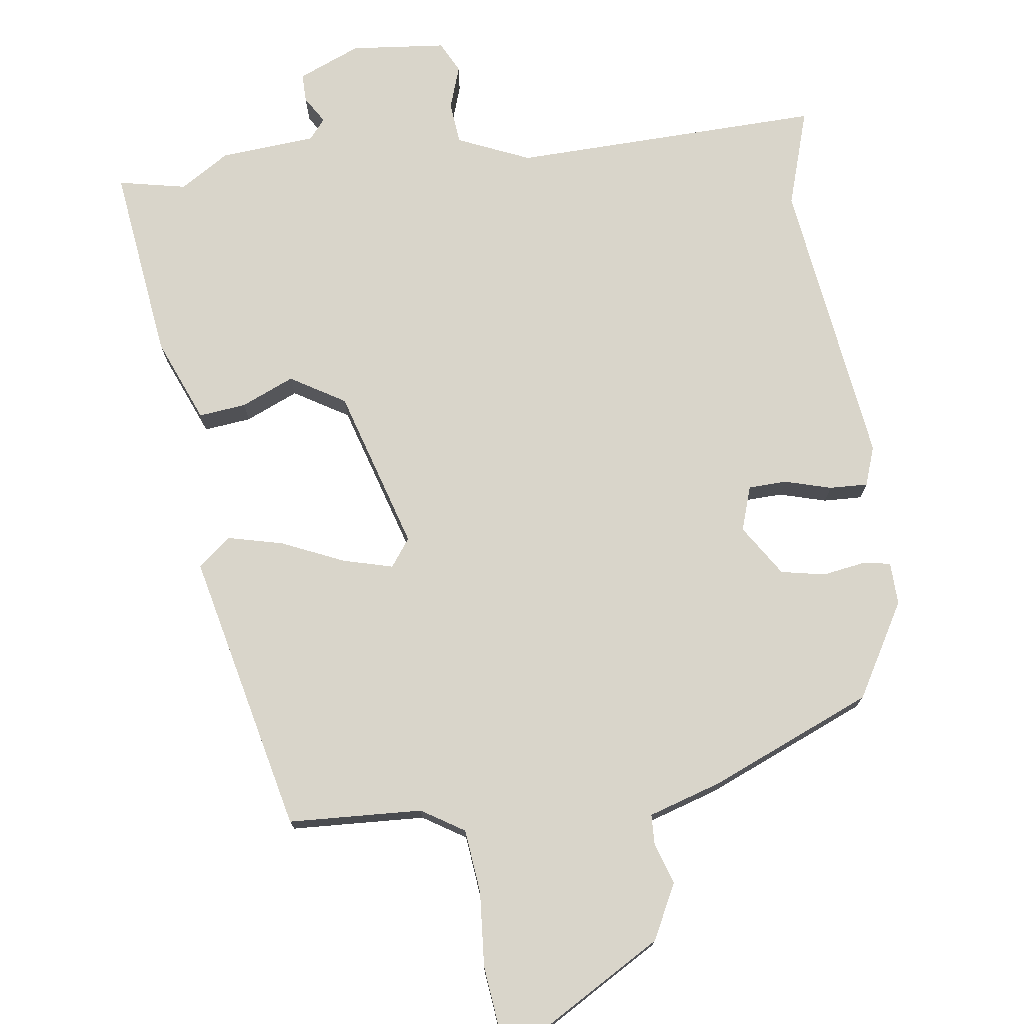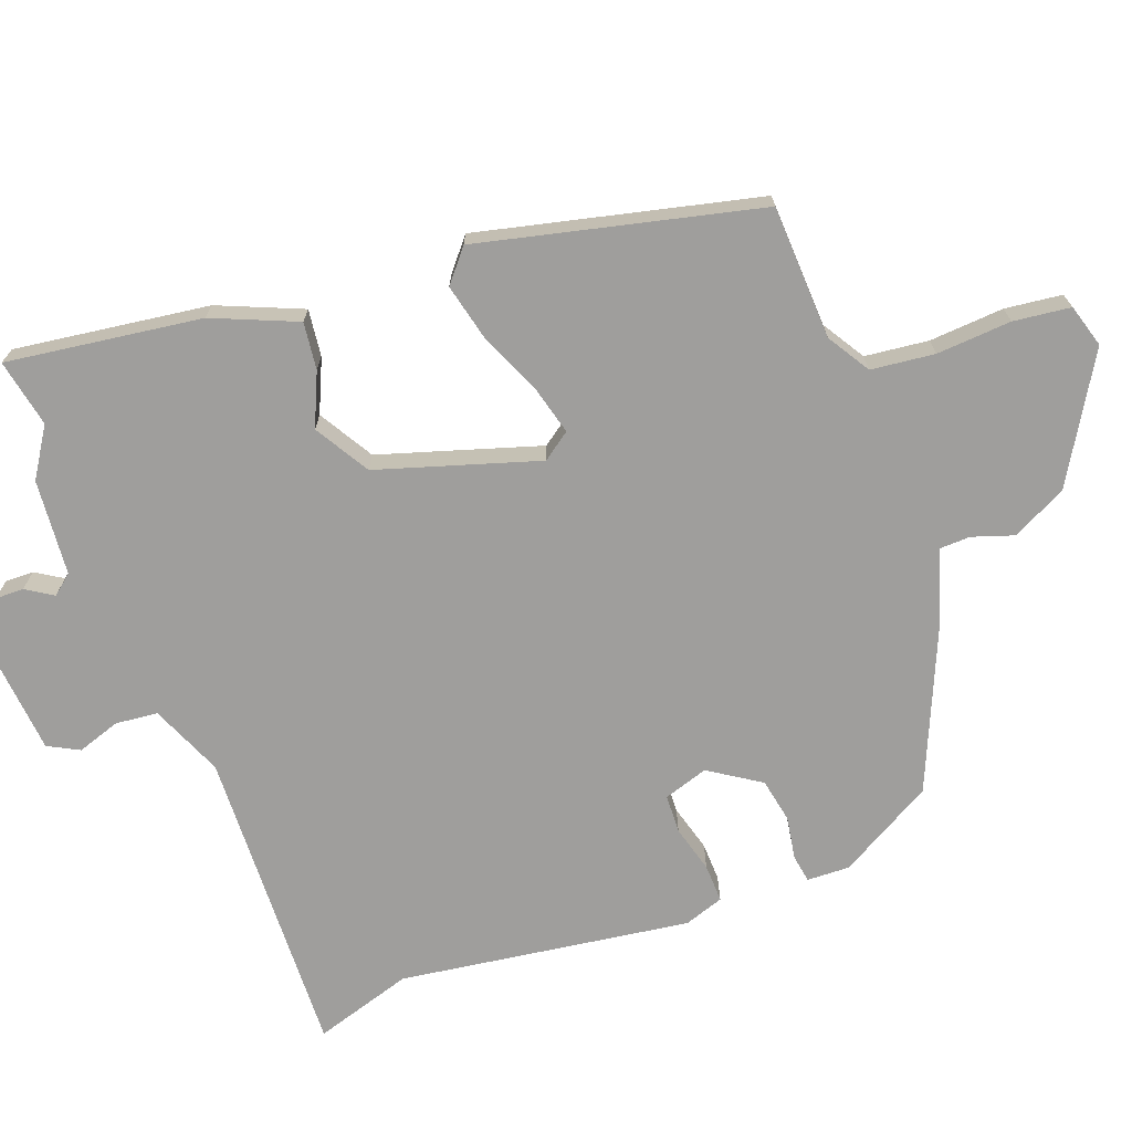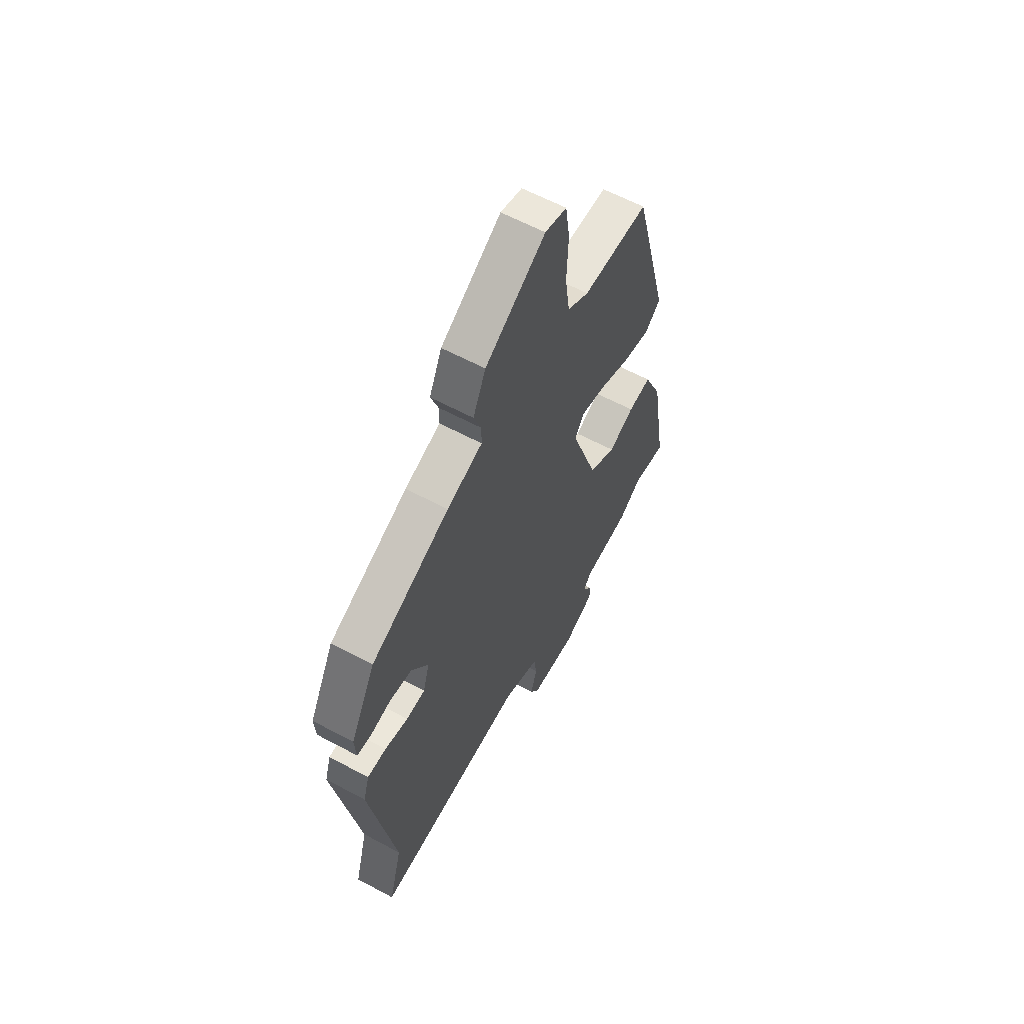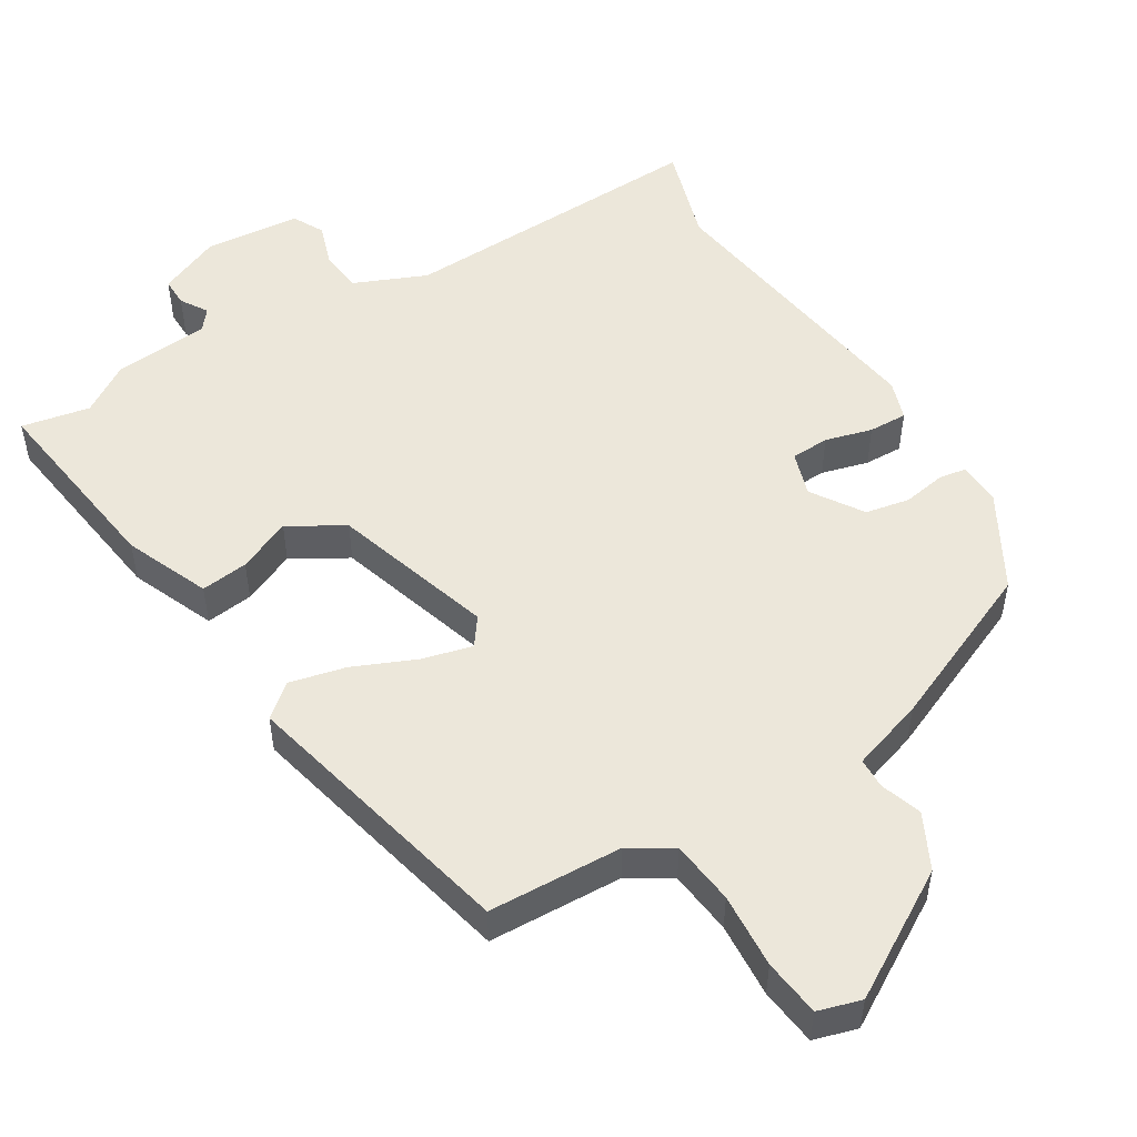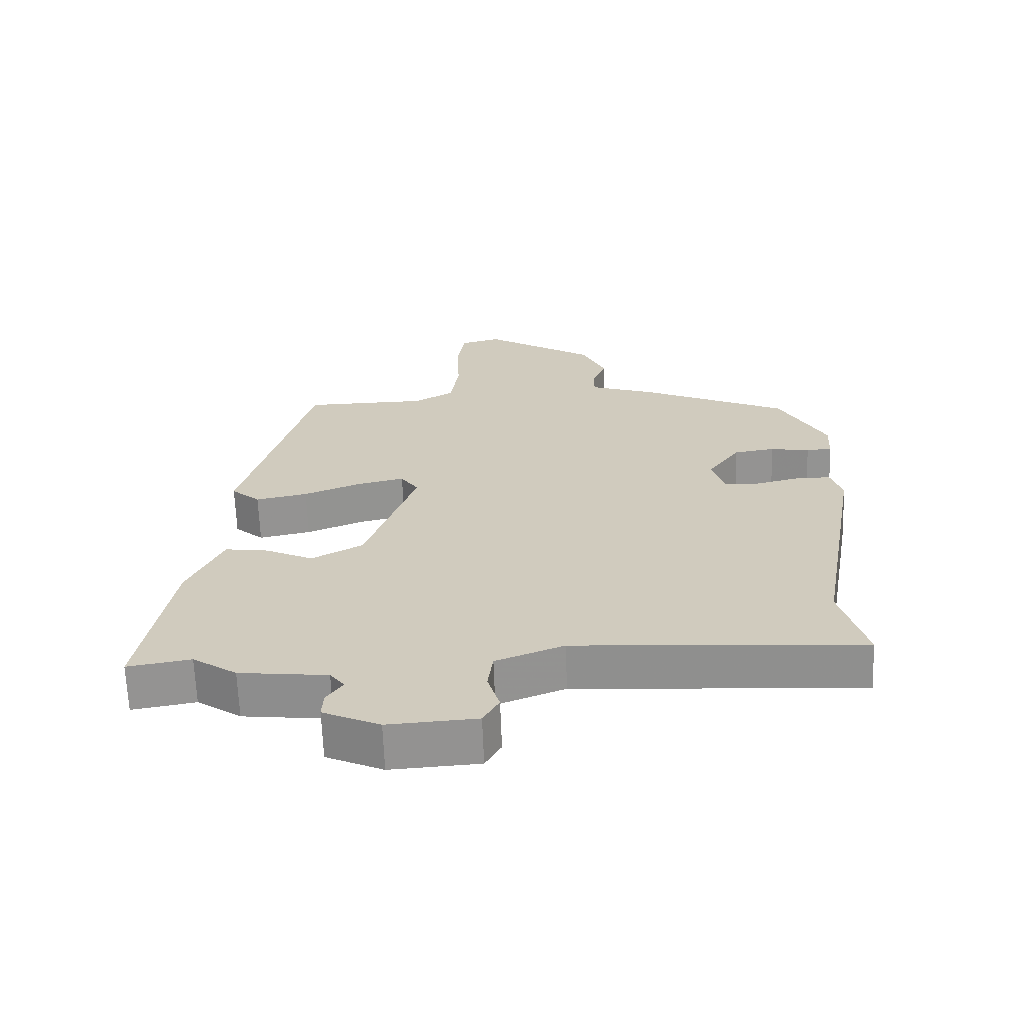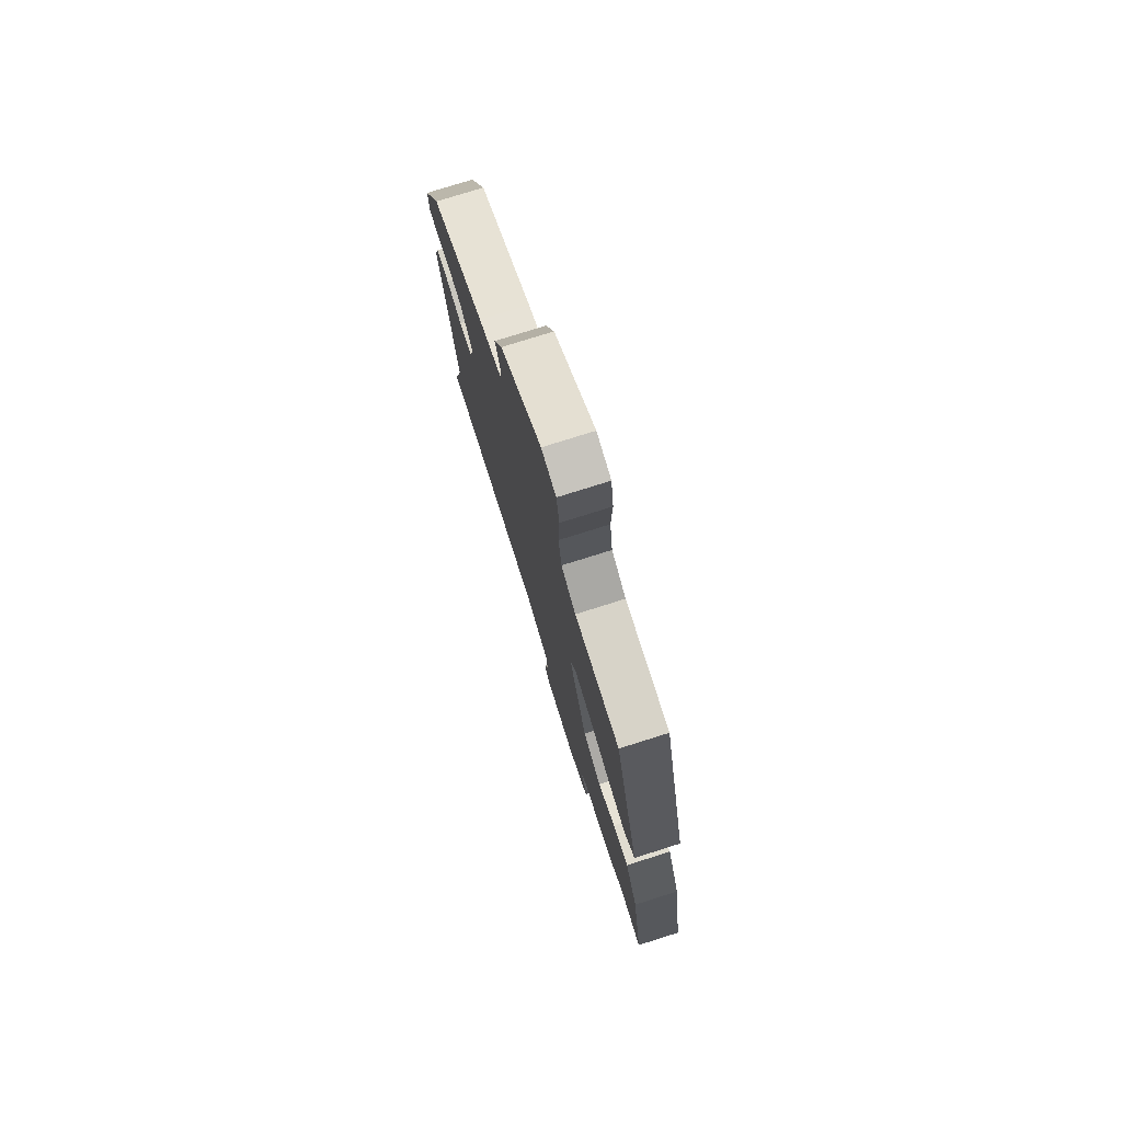
<metadata>
{"format":"obj","ext":"obj","renderer":"f3d","projection":"perspective","resolution":1024,"background":"white","views":[{"elev":74.5,"azim":-5.5,"up":"+Y"},{"elev":-70.9,"azim":-67.8,"up":"+Y"},{"elev":60.9,"azim":118.7,"up":"+Z"},{"elev":51.4,"azim":-29.6,"up":"+Y"},{"elev":-66.0,"azim":2.2,"up":"+Z"},{"elev":76.7,"azim":-107.5,"up":"+Z"}]}
</metadata>
<code>
v -0.37 0.07 0.501
v -0.182 0.07 0.503
v -0.121 0.07 0.538
v -0.108 0.07 0.627
v -0.112 0.07 0.732
v -0.1 0.07 0.812
v -0.039 0.07 0.828
v 0.132 0.07 0.719
v 0.168 0.07 0.641
v 0.147 0.07 0.584
v 0.147 0.07 0.541
v 0.248 0.07 0.505
v 0.472 0.07 0.4
v 0.543 0.07 0.265
v 0.539 0.07 0.205
v 0.5 0.07 0.2
v 0.44 0.07 0.212
v 0.378 0.07 0.202
v 0.329 0.07 0.132
v 0.347 0.07 0.069
v 0.401 0.07 0.065
v 0.467 0.07 0.081
v 0.521 0.07 0.081
v 0.538 0.07 0.025
v 0.467 0.07 -0.381
v 0.505 0.07 -0.52
v 0.07 0.07 -0.491
v -0.033 0.07 -0.531
v -0.041 0.07 -0.59
v -0.023 0.07 -0.651
v -0.047 0.07 -0.694
v -0.181 0.07 -0.702
v -0.267 0.07 -0.662
v -0.265 0.07 -0.622
v -0.24 0.07 -0.585
v -0.262 0.07 -0.556
v -0.396 0.07 -0.54
v -0.463 0.07 -0.494
v -0.559 0.07 -0.51
v -0.513 0.07 -0.238
v -0.46 0.07 -0.122
v -0.394 0.07 -0.132
v -0.321 0.07 -0.167
v -0.243 0.07 -0.124
v -0.166 0.07 0.099
v -0.193 0.07 0.139
v -0.264 0.07 0.123
v -0.352 0.07 0.088
v -0.431 0.07 0.072
v -0.475 0.07 0.111
v -0.37 0 0.501
v -0.182 0 0.503
v -0.121 0 0.538
v -0.108 0 0.627
v -0.112 0 0.732
v -0.1 0 0.812
v -0.039 0 0.828
v 0.132 0 0.719
v 0.168 0 0.641
v 0.147 0 0.584
v 0.147 0 0.541
v 0.248 0 0.505
v 0.472 0 0.4
v 0.543 0 0.265
v 0.539 0 0.205
v 0.5 0 0.2
v 0.44 0 0.212
v 0.378 0 0.202
v 0.329 0 0.132
v 0.347 0 0.069
v 0.401 0 0.065
v 0.467 0 0.081
v 0.521 0 0.081
v 0.538 0 0.025
v 0.467 0 -0.381
v 0.505 0 -0.52
v 0.07 0 -0.491
v -0.033 0 -0.531
v -0.041 0 -0.59
v -0.023 0 -0.651
v -0.047 0 -0.694
v -0.181 0 -0.702
v -0.267 0 -0.662
v -0.265 0 -0.622
v -0.24 0 -0.585
v -0.262 0 -0.556
v -0.396 0 -0.54
v -0.463 0 -0.494
v -0.559 0 -0.51
v -0.513 0 -0.238
v -0.46 0 -0.122
v -0.394 0 -0.132
v -0.321 0 -0.167
v -0.243 0 -0.124
v -0.166 0 0.099
v -0.193 0 0.139
v -0.264 0 0.123
v -0.352 0 0.088
v -0.431 0 0.072
v -0.475 0 0.111
f 50 1 2
f 49 50 2
f 48 49 2
f 47 48 2
f 46 47 2 3
f 45 46 3
f 41 42 43
f 40 41 43
f 39 40 43
f 38 39 43
f 38 43 44
f 37 38 44
f 36 37 44
f 35 36 44 45
f 33 34 35
f 32 33 35
f 31 32 35
f 30 31 35
f 29 30 35
f 28 29 35 45
f 25 26 27
f 24 25 27
f 23 24 27
f 22 23 27
f 21 22 27
f 27 28 45
f 21 27 45
f 20 21 45
f 15 16 17
f 14 15 17
f 13 14 17
f 12 13 17
f 11 12 17
f 11 17 18
f 8 9 10
f 7 8 10
f 6 7 10
f 5 6 10
f 4 5 10
f 4 10 11
f 3 4 11
f 45 3 11
f 20 45 11
f 19 20 11
f 11 18 19
f 52 51 100
f 52 100 99
f 52 99 98
f 52 98 97
f 53 52 97 96
f 53 96 95
f 93 92 91
f 93 91 90
f 93 90 89
f 93 89 88
f 94 93 88
f 94 88 87
f 94 87 86
f 95 94 86 85
f 85 84 83
f 85 83 82
f 85 82 81
f 85 81 80
f 85 80 79
f 95 85 79 78
f 77 76 75
f 77 75 74
f 77 74 73
f 77 73 72
f 77 72 71
f 95 78 77
f 95 77 71
f 95 71 70
f 67 66 65
f 67 65 64
f 67 64 63
f 67 63 62
f 67 62 61
f 68 67 61
f 60 59 58
f 60 58 57
f 60 57 56
f 60 56 55
f 60 55 54
f 61 60 54
f 61 54 53
f 61 53 95
f 61 95 70
f 61 70 69
f 69 68 61
f 1 51 52 2
f 2 52 53 3
f 3 53 54 4
f 4 54 55 5
f 5 55 56 6
f 6 56 57 7
f 7 57 58 8
f 8 58 59 9
f 9 59 60 10
f 10 60 61 11
f 11 61 62 12
f 12 62 63 13
f 13 63 64 14
f 14 64 65 15
f 15 65 66 16
f 16 66 67 17
f 17 67 68 18
f 18 68 69 19
f 19 69 70 20
f 20 70 71 21
f 21 71 72 22
f 22 72 73 23
f 23 73 74 24
f 24 74 75 25
f 25 75 76 26
f 26 76 77 27
f 27 77 78 28
f 28 78 79 29
f 29 79 80 30
f 30 80 81 31
f 31 81 82 32
f 32 82 83 33
f 33 83 84 34
f 34 84 85 35
f 35 85 86 36
f 36 86 87 37
f 37 87 88 38
f 38 88 89 39
f 39 89 90 40
f 40 90 91 41
f 41 91 92 42
f 42 92 93 43
f 43 93 94 44
f 44 94 95 45
f 45 95 96 46
f 46 96 97 47
f 47 97 98 48
f 48 98 99 49
f 49 99 100 50
f 50 100 51 1

</code>
